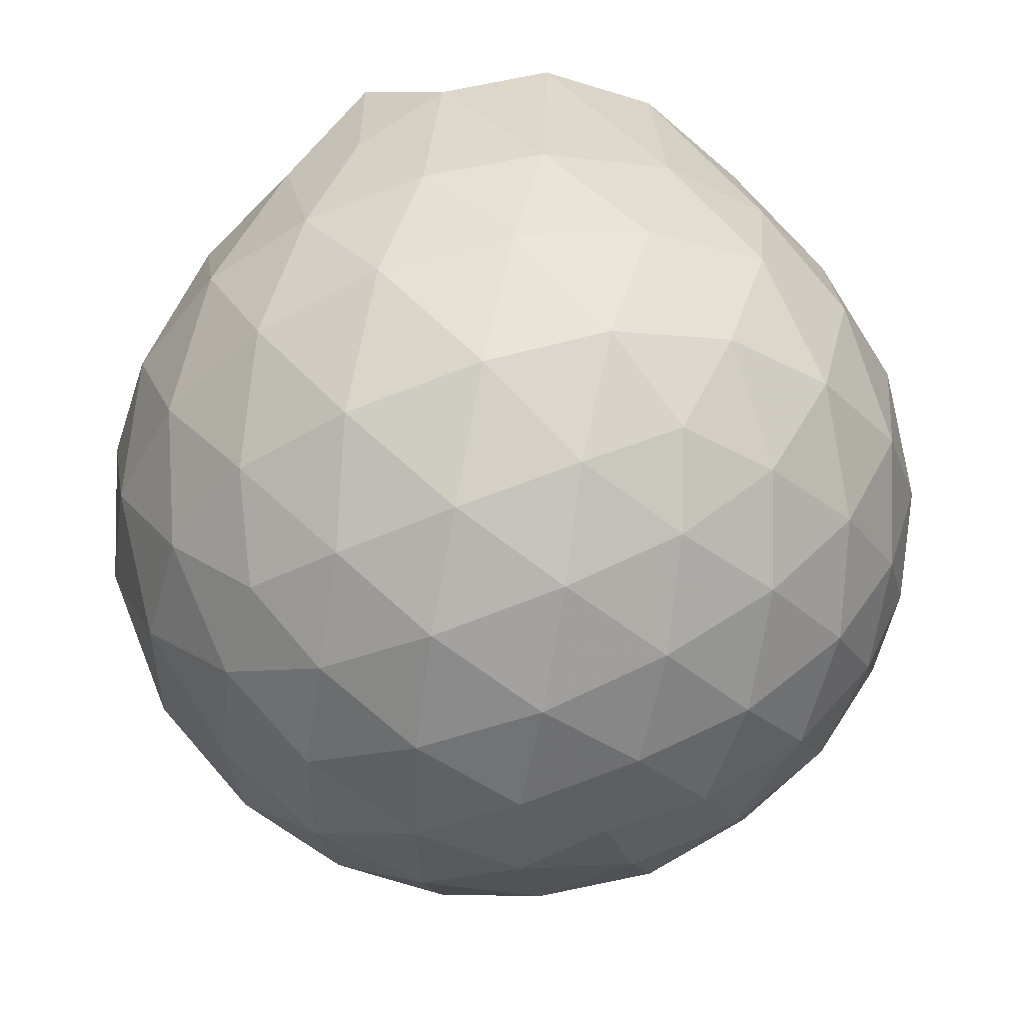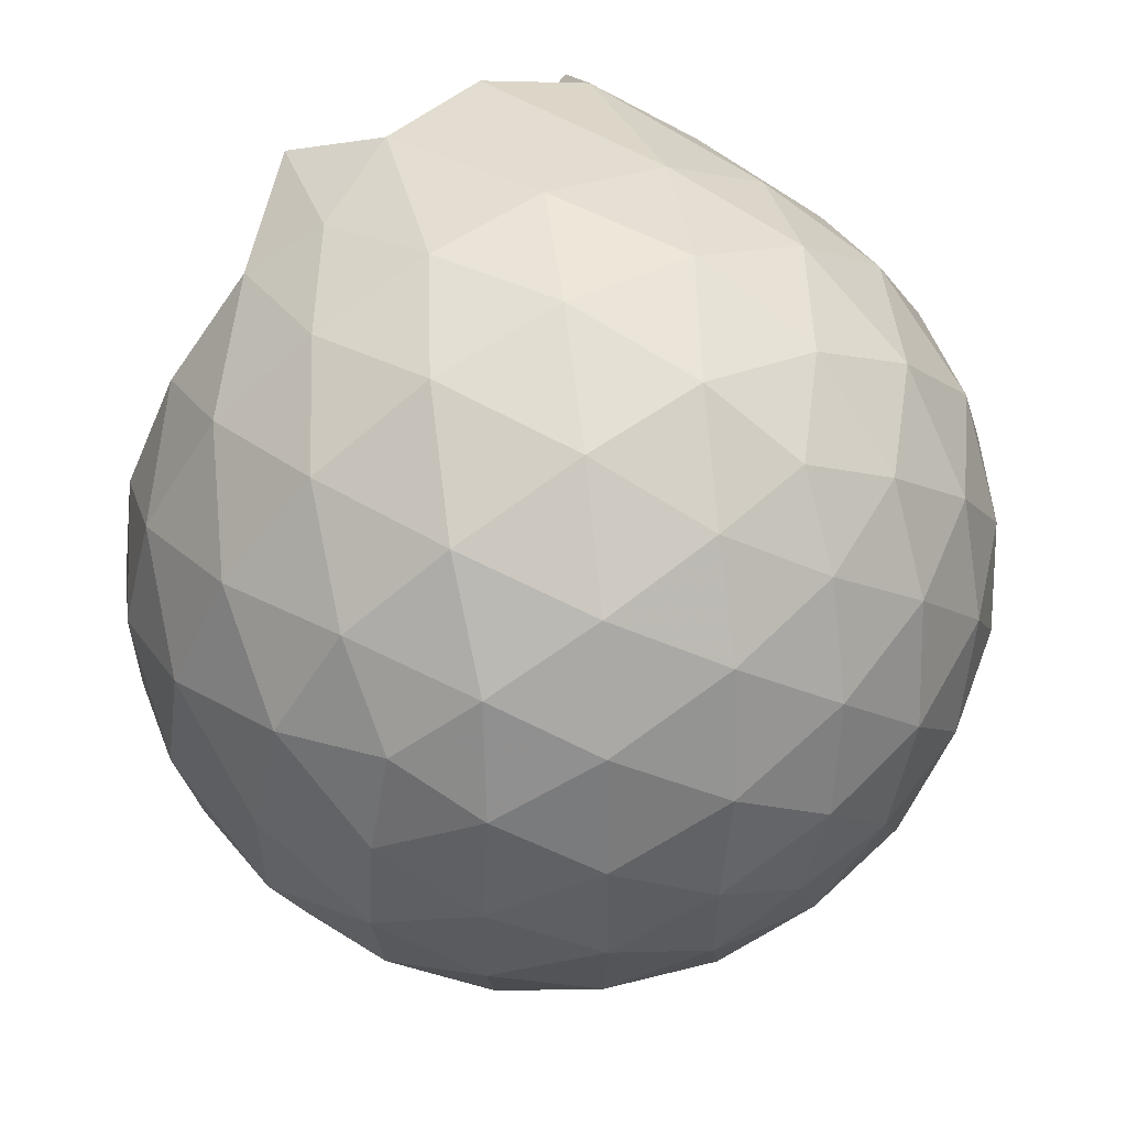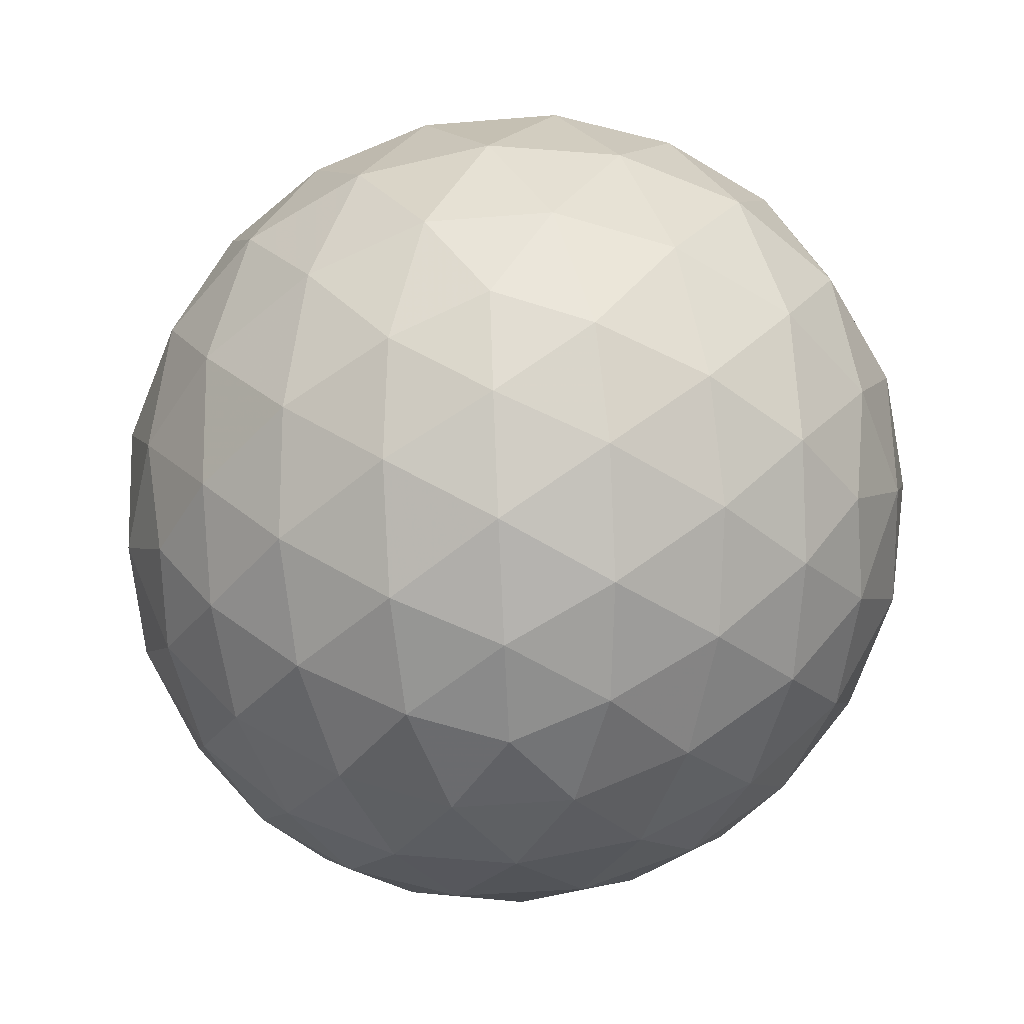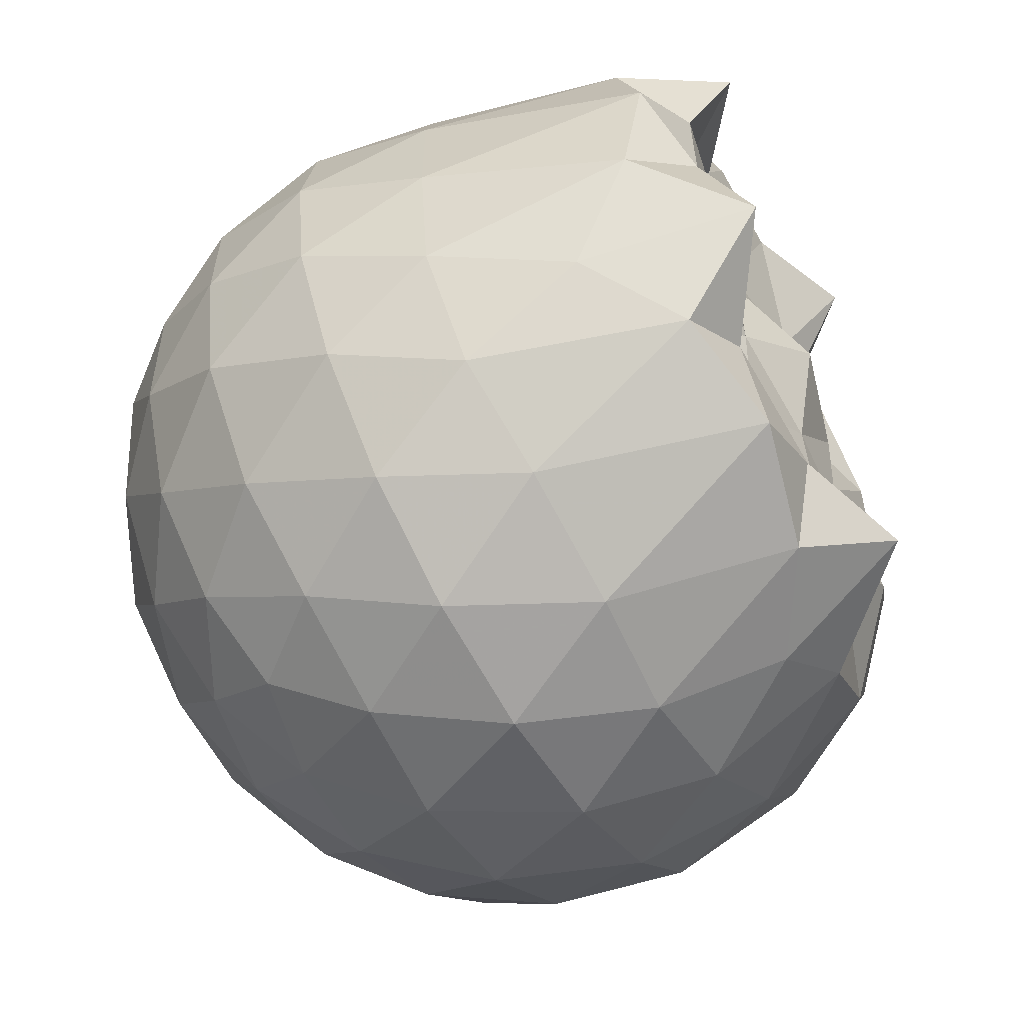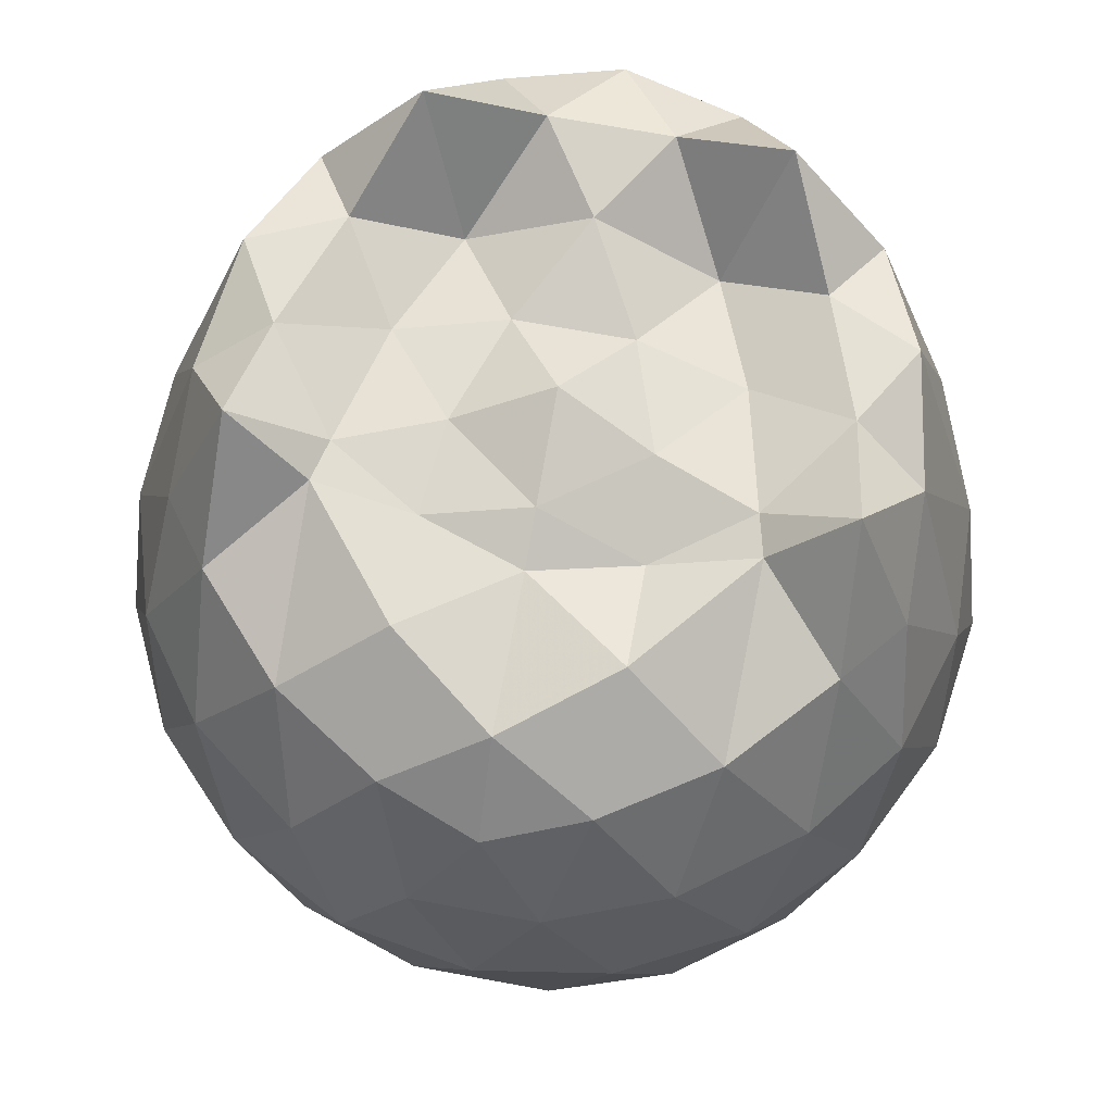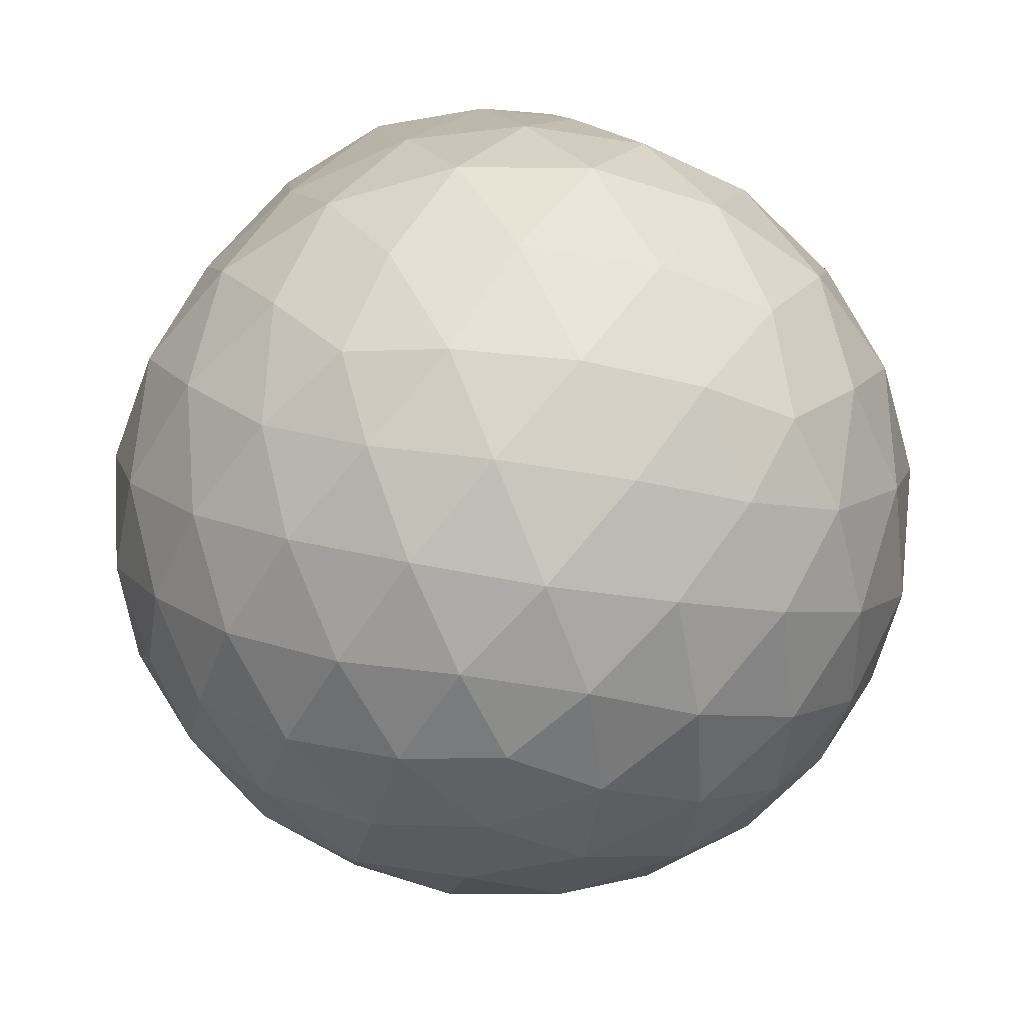
<metadata>
{"format":"obj","ext":"obj","renderer":"f3d","projection":"perspective","resolution":1024,"background":"white","views":[{"elev":51.0,"azim":167.7,"up":"+Y"},{"elev":57.9,"azim":149.0,"up":"+Y"},{"elev":-58.8,"azim":57.8,"up":"+Z"},{"elev":-60.6,"azim":-59.7,"up":"+Y"},{"elev":66.9,"azim":100.6,"up":"+Z"},{"elev":-55.7,"azim":7.1,"up":"+Z"}]}
</metadata>
<code>
v -1.511 -0.01603 1.078
v -1.506 -0.01612 -0.7453
v -0.6279 -0.01598 0.7299
v -0.6987 0.209 0.7907
v -0.8497 0.4525 0.8227
v -1.069 0.6549 0.8534
v -1.24 0.777 0.7909
v -1.477 0.7638 0.9455
v -1.758 0.7078 1.024
v -2.015 0.6008 0.9721
v -2.202 0.4641 0.8031
v -2.28 0.249 0.9757
v -2.309 -0.01623 1.044
v -2.28 -0.2815 0.9756
v -2.202 -0.4963 0.8021
v -2.014 -0.633 0.9723
v -1.758 -0.7403 1.024
v -1.477 -0.7939 0.9454
v -1.24 -0.8092 0.7909
v -1.068 -0.687 0.8529
v -0.8495 -0.4847 0.8225
v -0.6985 -0.2413 0.7907
v -0.5449 0.1272 0.5164
v -0.6417 0.3966 0.5445
v -0.833 0.6506 0.5447
v -1.067 0.8208 0.5175
v -1.348 0.9043 0.5174
v -1.641 0.8912 0.5447
v -1.947 0.7875 0.5419
v -2.183 0.6223 0.5096
v -2.356 0.395 0.5059
v -2.434 0.134 0.5329
v -2.434 -0.1663 0.533
v -2.356 -0.4271 0.5057
v -2.183 -0.6545 0.5094
v -1.947 -0.8197 0.5418
v -1.641 -0.9235 0.5445
v -1.348 -0.9365 0.517
v -1.067 -0.853 0.518
v -0.833 -0.6829 0.545
v -0.6416 -0.4288 0.5448
v -0.5448 -0.1595 0.5166
v -0.5389 0.2876 0.2335
v -0.683 0.5615 0.2337
v -0.9073 0.778 0.2341
v -1.19 0.9142 0.2342
v -1.503 0.9561 0.2343
v -1.815 0.9002 0.2338
v -2.095 0.7542 0.2318
v -2.316 0.5372 0.2308
v -2.455 0.2715 0.2291
v -2.5 -0.01627 0.2309
v -2.455 -0.3038 0.229
v -2.316 -0.5695 0.231
v -2.094 -0.7863 0.2317
v -1.815 -0.9325 0.2337
v -1.503 -0.9883 0.2342
v -1.19 -0.9464 0.2342
v -0.9073 -0.8102 0.234
v -0.683 -0.5937 0.2338
v -0.5389 -0.3199 0.2334
v -0.4892 -0.01614 0.2332
v -0.6385 0.4148 -0.04979
v -0.8129 0.647 -0.04905
v -1.055 0.808 -0.07609
v -1.365 0.9006 -0.07481
v -1.659 0.9002 -0.04606
v -1.94 0.8048 -0.04459
v -2.171 0.6286 -0.07001
v -2.36 0.3788 -0.07027
v -2.451 0.12 -0.03925
v -2.452 -0.1521 -0.03915
v -2.36 -0.411 -0.07022
v -2.171 -0.6608 -0.07001
v -1.94 -0.837 -0.0446
v -1.659 -0.9324 -0.04608
v -1.365 -0.9328 -0.07481
v -1.055 -0.8402 -0.07614
v -0.8128 -0.6792 -0.04902
v -0.6385 -0.447 -0.04981
v -0.5533 -0.1738 -0.07783
v -0.5533 0.1416 -0.07784
v -0.7914 0.4844 -0.2596
v -0.9842 0.6268 -0.315
v -1.248 0.7417 -0.3367
v -1.533 0.7914 -0.3106
v -1.776 0.7797 -0.2523
v -1.976 0.6438 -0.3047
v -2.17 0.4382 -0.3242
v -2.309 0.2004 -0.2976
v -2.374 -0.01616 -0.2418
v -2.309 -0.2327 -0.2977
v -2.17 -0.4705 -0.3242
v -1.976 -0.6761 -0.3047
v -1.776 -0.8119 -0.2523
v -1.533 -0.8237 -0.3106
v -1.248 -0.7739 -0.3367
v -0.9841 -0.6591 -0.315
v -0.7914 -0.5166 -0.2596
v -0.7098 -0.2949 -0.3161
v -0.6758 -0.01612 -0.3397
v -0.7098 0.2627 -0.3161
v -0.791 -0.01623 0.9239
v -0.9679 0.2267 0.9775
v -1.255 0.4586 0.9733
v -1.31 0.6385 1.124
v -1.569 0.5994 1.033
v -1.854 0.5007 1.021
v -2.084 0.3797 1.193
v -2.134 0.1237 1.09
v -2.134 -0.1563 1.09
v -2.084 -0.4123 1.192
v -1.853 -0.5336 1.021
v -1.569 -0.6318 1.033
v -1.31 -0.6709 1.125
v -1.255 -0.4903 0.9735
v -0.9681 -0.259 0.9777
v -1.145 -0.0164 0.9543
v -1.22 0.2223 0.9137
v -1.352 0.4343 0.9752
v -1.64 0.3666 0.9519
v -1.912 0.264 0.8988
v -1.929 -0.01596 1.053
v -1.912 -0.2963 0.8989
v -1.64 -0.3989 0.952
v -1.352 -0.4667 0.975
v -1.219 -0.2545 0.974
v -1.268 -0.01607 1.005
v -1.435 0.2023 0.9926
v -1.694 0.1181 0.9845
v -1.694 -0.1501 0.9844
v -1.435 -0.2343 0.9925
v -0.9107 0.3999 -0.4501
v -1.155 0.5299 -0.5104
v -1.454 0.6199 -0.5071
v -1.731 0.6472 -0.4414
v -1.936 0.462 -0.4985
v -2.118 0.2203 -0.4935
v -2.233 -0.01614 -0.4293
v -2.118 -0.2526 -0.4935
v -1.936 -0.4942 -0.4985
v -1.731 -0.6795 -0.4414
v -1.454 -0.6522 -0.5071
v -1.155 -0.5621 -0.5104
v -0.9107 -0.4321 -0.4501
v -0.8569 -0.1674 -0.5124
v -0.8569 0.1351 -0.5124
v -1.092 0.2723 -0.6192
v -1.372 0.3767 -0.6554
v -1.663 0.4449 -0.6111
v -1.854 0.2228 -0.6455
v -2.014 -0.01612 -0.602
v -1.854 -0.2551 -0.6455
v -1.663 -0.4771 -0.6111
v -1.372 -0.409 -0.6554
v -1.092 -0.3045 -0.6192
v -1.074 -0.01612 -0.6589
v -1.307 0.1217 -0.72
v -1.582 0.2058 -0.7151
v -1.751 -0.01612 -0.7108
v -1.582 -0.238 -0.7151
v -1.307 -0.1539 -0.72
f 3 23 4
f 4 23 24
f 4 24 5
f 5 24 25
f 5 25 6
f 6 25 26
f 6 26 7
f 7 26 27
f 7 27 8
f 8 27 28
f 8 28 9
f 9 28 29
f 9 29 10
f 10 29 30
f 10 30 11
f 11 30 31
f 11 31 12
f 12 31 32
f 12 32 13
f 13 32 33
f 13 33 14
f 14 33 34
f 14 34 15
f 15 34 35
f 15 35 16
f 16 35 36
f 16 36 17
f 17 36 37
f 17 37 18
f 18 37 38
f 18 38 19
f 19 38 39
f 19 39 20
f 20 39 40
f 20 40 21
f 21 40 41
f 21 41 22
f 22 41 42
f 22 42 3
f 3 42 23
f 23 43 24
f 24 43 44
f 24 44 25
f 25 44 45
f 25 45 26
f 26 45 46
f 26 46 27
f 27 46 47
f 27 47 28
f 28 47 48
f 28 48 29
f 29 48 49
f 29 49 30
f 30 49 50
f 30 50 31
f 31 50 51
f 31 51 32
f 32 51 52
f 32 52 33
f 33 52 53
f 33 53 34
f 34 53 54
f 34 54 35
f 35 54 55
f 35 55 36
f 36 55 56
f 36 56 37
f 37 56 57
f 37 57 38
f 38 57 58
f 38 58 39
f 39 58 59
f 39 59 40
f 40 59 60
f 40 60 41
f 41 60 61
f 41 61 42
f 42 61 62
f 42 62 23
f 23 62 43
f 43 63 44
f 44 63 64
f 44 64 45
f 45 64 65
f 45 65 46
f 46 65 66
f 46 66 47
f 47 66 67
f 47 67 48
f 48 67 68
f 48 68 49
f 49 68 69
f 49 69 50
f 50 69 70
f 50 70 51
f 51 70 71
f 51 71 52
f 52 71 72
f 52 72 53
f 53 72 73
f 53 73 54
f 54 73 74
f 54 74 55
f 55 74 75
f 55 75 56
f 56 75 76
f 56 76 57
f 57 76 77
f 57 77 58
f 58 77 78
f 58 78 59
f 59 78 79
f 59 79 60
f 60 79 80
f 60 80 61
f 61 80 81
f 61 81 62
f 62 81 82
f 62 82 43
f 43 82 63
f 63 83 64
f 64 83 84
f 64 84 65
f 65 84 85
f 65 85 66
f 66 85 86
f 66 86 67
f 67 86 87
f 67 87 68
f 68 87 88
f 68 88 69
f 69 88 89
f 69 89 70
f 70 89 90
f 70 90 71
f 71 90 91
f 71 91 72
f 72 91 92
f 72 92 73
f 73 92 93
f 73 93 74
f 74 93 94
f 74 94 75
f 75 94 95
f 75 95 76
f 76 95 96
f 76 96 77
f 77 96 97
f 77 97 78
f 78 97 98
f 78 98 79
f 79 98 99
f 79 99 80
f 80 99 100
f 80 100 81
f 81 100 101
f 81 101 82
f 82 101 102
f 82 102 63
f 63 102 83
f 103 104 118
f 104 119 118
f 104 105 119
f 105 120 119
f 105 106 120
f 106 107 120
f 107 121 120
f 107 108 121
f 108 122 121
f 108 109 122
f 109 110 122
f 110 123 122
f 110 111 123
f 111 124 123
f 111 112 124
f 112 113 124
f 113 125 124
f 113 114 125
f 114 126 125
f 114 115 126
f 115 116 126
f 116 127 126
f 116 117 127
f 117 118 127
f 117 103 118
f 118 119 128
f 119 129 128
f 119 120 129
f 120 121 129
f 121 130 129
f 121 122 130
f 122 123 130
f 123 131 130
f 123 124 131
f 124 125 131
f 125 132 131
f 125 126 132
f 126 127 132
f 127 128 132
f 127 118 128
f 133 148 134
f 134 148 149
f 134 149 135
f 135 149 150
f 135 150 136
f 136 150 137
f 137 150 151
f 137 151 138
f 138 151 152
f 138 152 139
f 139 152 140
f 140 152 153
f 140 153 141
f 141 153 154
f 141 154 142
f 142 154 143
f 143 154 155
f 143 155 144
f 144 155 156
f 144 156 145
f 145 156 146
f 146 156 157
f 146 157 147
f 147 157 148
f 147 148 133
f 148 158 149
f 149 158 159
f 149 159 150
f 150 159 151
f 151 159 160
f 151 160 152
f 152 160 153
f 153 160 161
f 153 161 154
f 154 161 155
f 155 161 162
f 155 162 156
f 156 162 157
f 157 162 158
f 157 158 148
f 3 4 103
f 103 4 104
f 4 5 104
f 104 5 105
f 5 6 105
f 105 6 106
f 6 7 106
f 7 8 106
f 106 8 107
f 8 9 107
f 107 9 108
f 9 10 108
f 108 10 109
f 10 11 109
f 11 12 109
f 109 12 110
f 12 13 110
f 110 13 111
f 13 14 111
f 111 14 112
f 14 15 112
f 15 16 112
f 112 16 113
f 16 17 113
f 113 17 114
f 17 18 114
f 114 18 115
f 18 19 115
f 19 20 115
f 115 20 116
f 20 21 116
f 116 21 117
f 21 22 117
f 117 22 103
f 22 3 103
f 83 133 84
f 84 133 134
f 84 134 85
f 85 134 135
f 85 135 86
f 86 135 136
f 86 136 87
f 87 136 88
f 88 136 137
f 88 137 89
f 89 137 138
f 89 138 90
f 90 138 139
f 90 139 91
f 91 139 92
f 92 139 140
f 92 140 93
f 93 140 141
f 93 141 94
f 94 141 142
f 94 142 95
f 95 142 96
f 96 142 143
f 96 143 97
f 97 143 144
f 97 144 98
f 98 144 145
f 98 145 99
f 99 145 100
f 100 145 146
f 100 146 101
f 101 146 147
f 101 147 102
f 102 147 133
f 102 133 83
f 128 129 1
f 129 130 1
f 130 131 1
f 131 132 1
f 132 128 1
f 159 158 2
f 160 159 2
f 161 160 2
f 162 161 2
f 158 162 2

</code>
